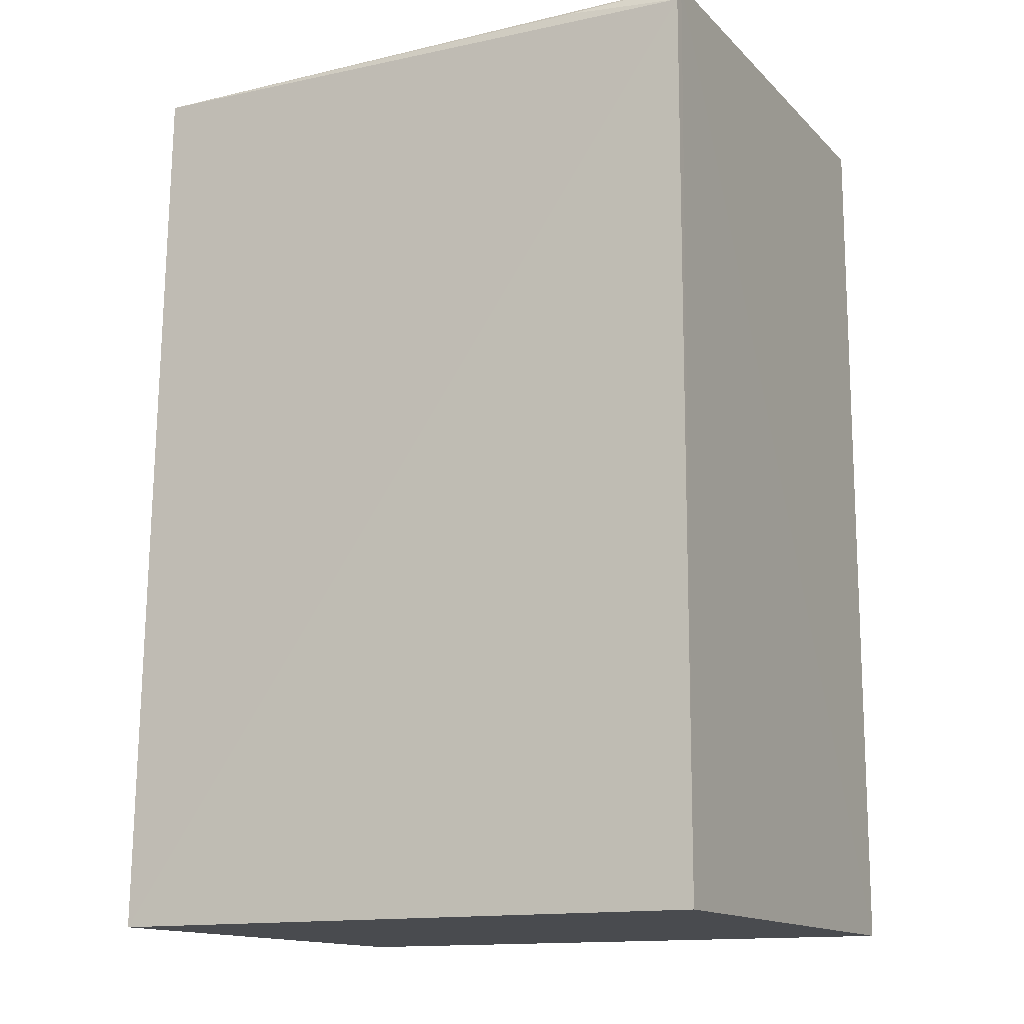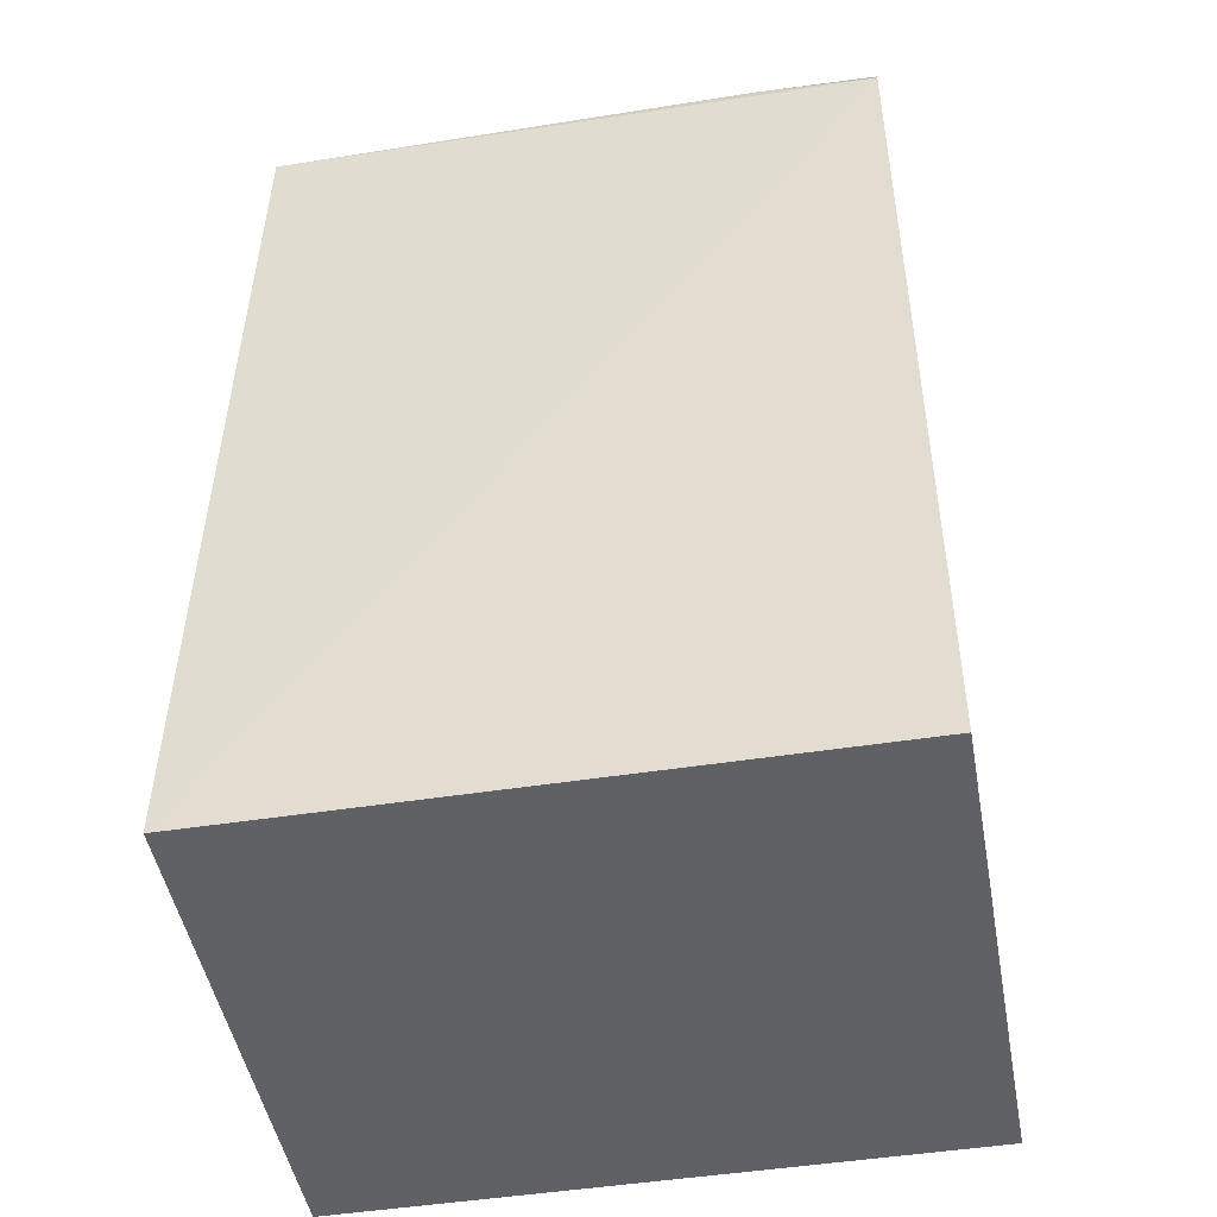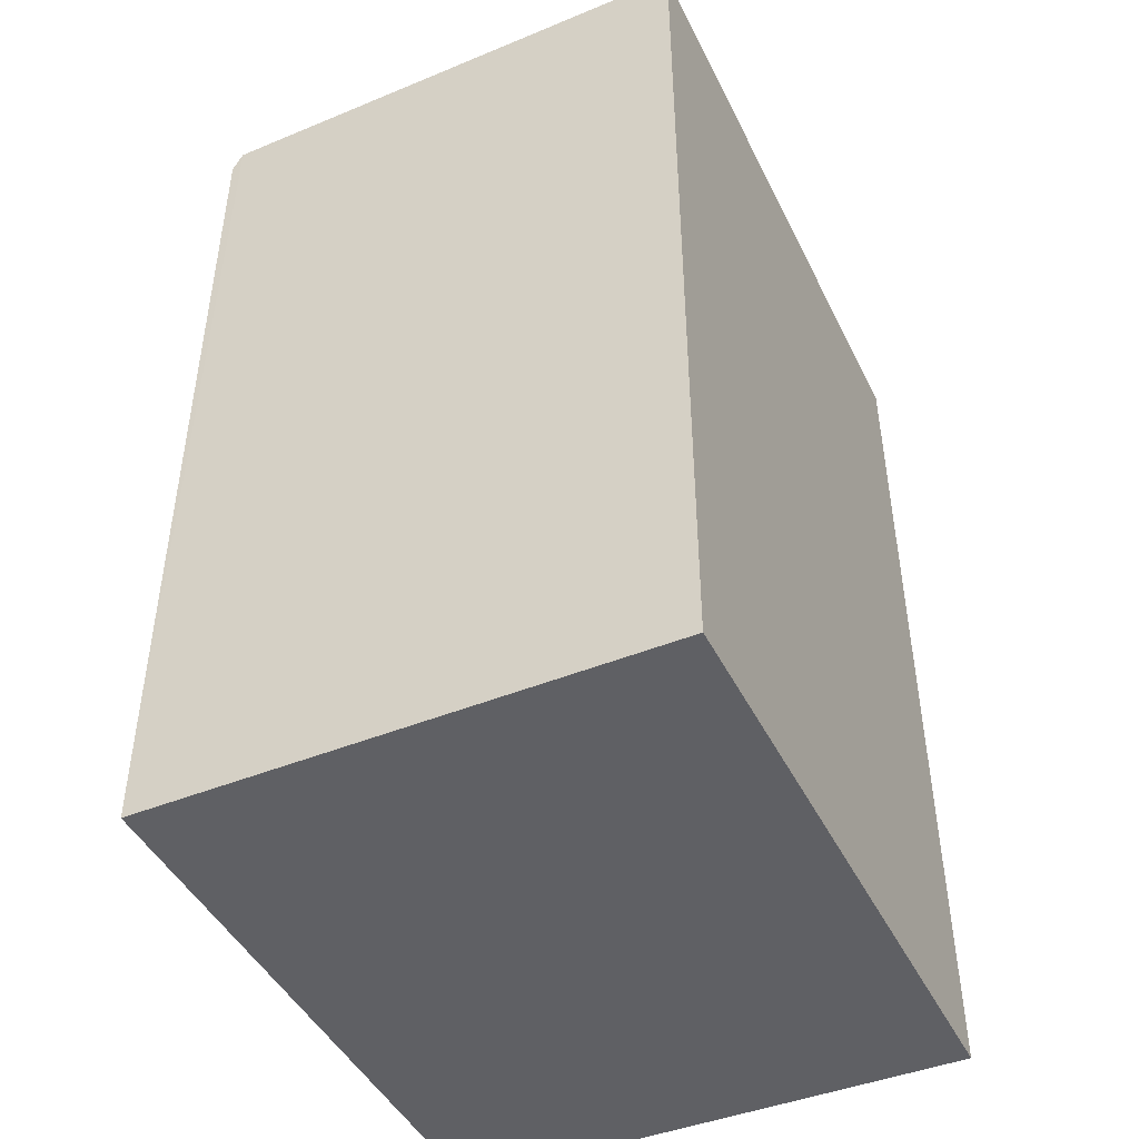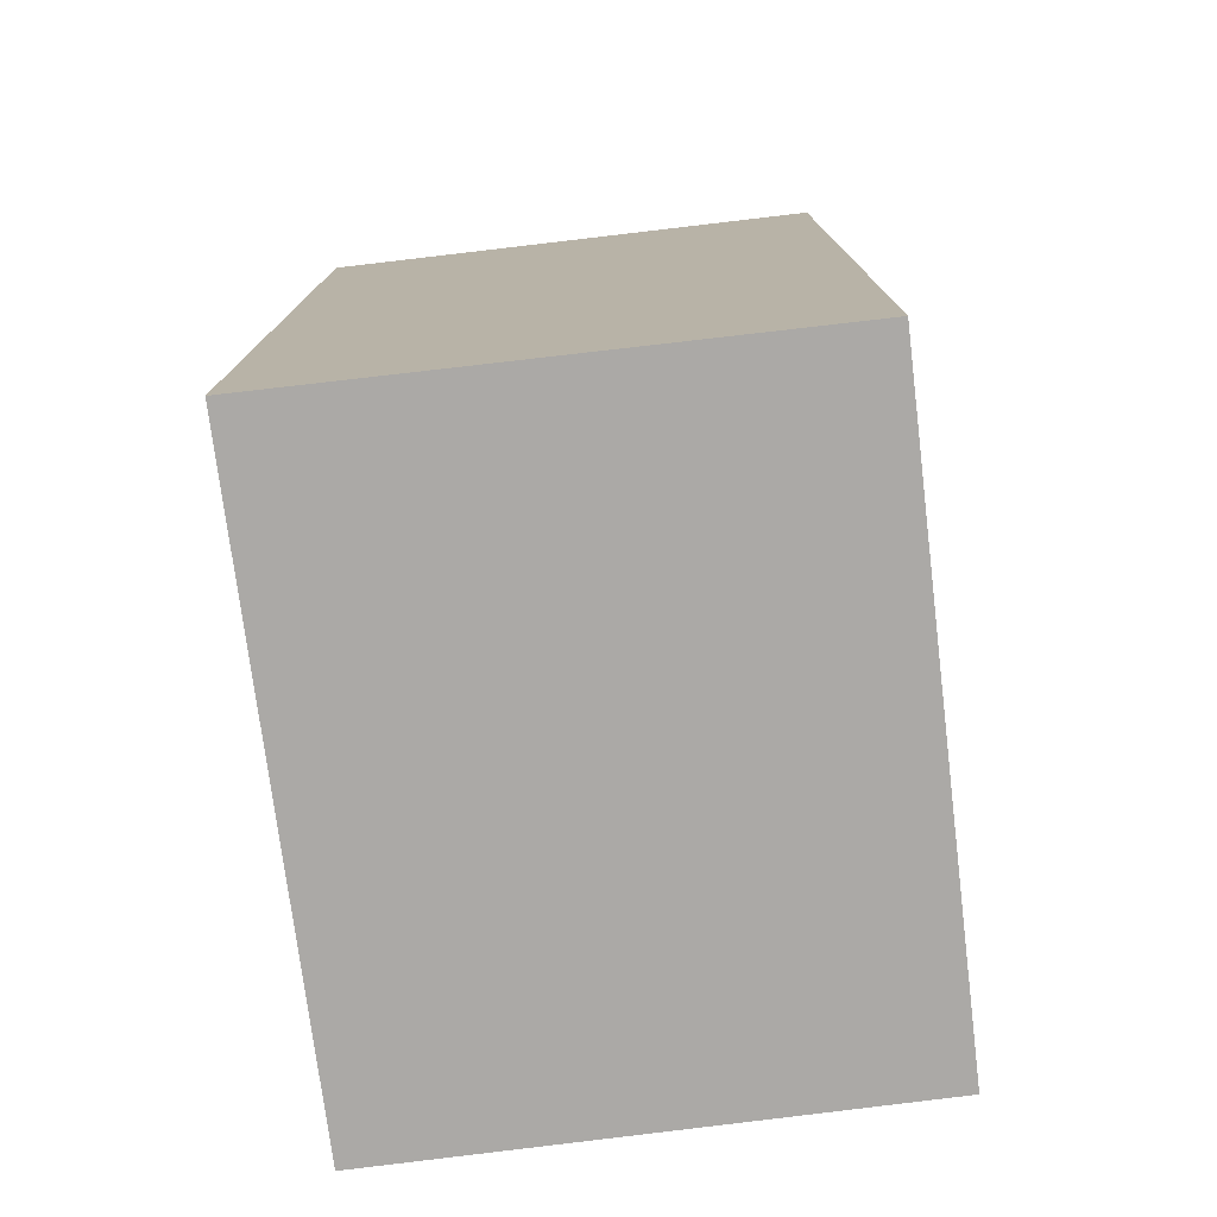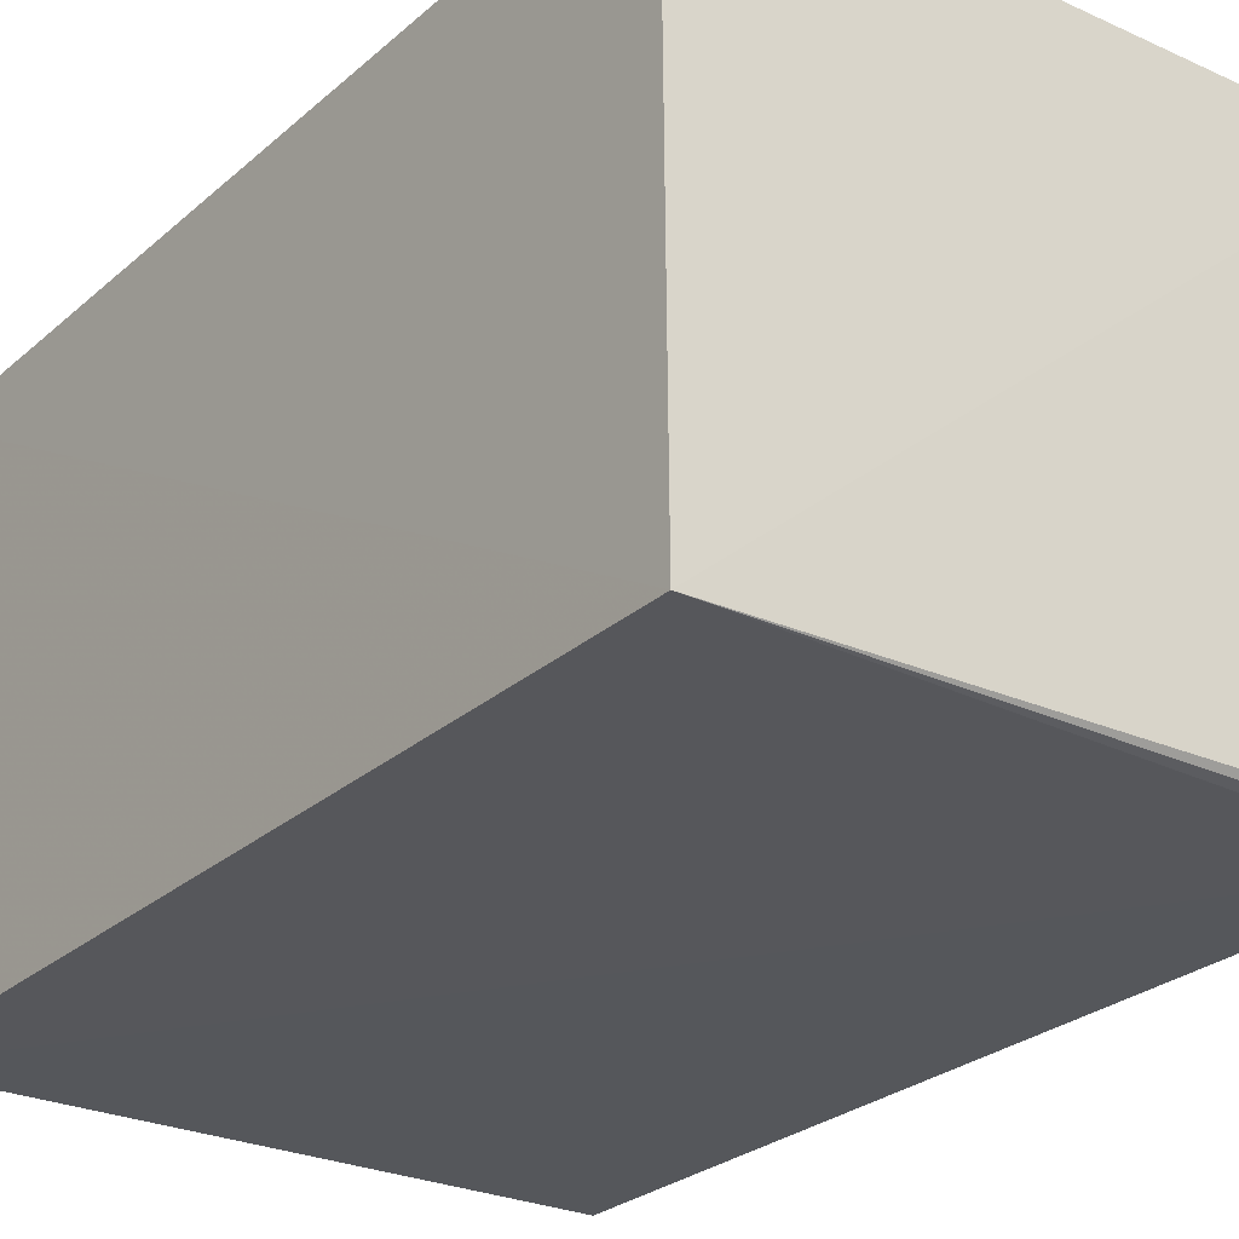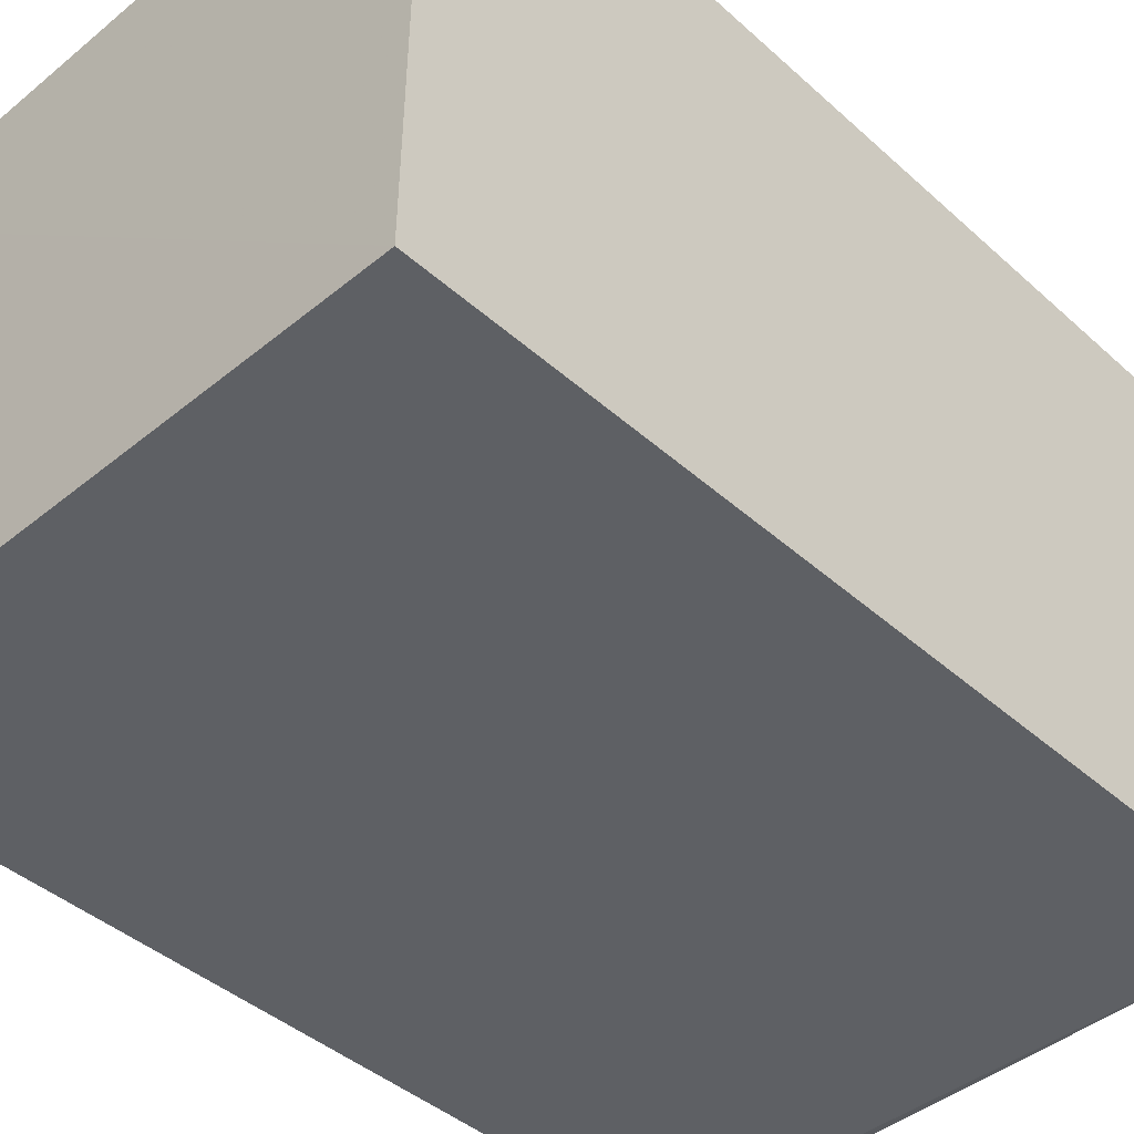
<metadata>
{"format":"obj","ext":"obj","renderer":"f3d","projection":"perspective","resolution":1024,"background":"white","views":[{"elev":-14.0,"azim":-153.0,"up":"+Y"},{"elev":-46.8,"azim":-169.7,"up":"+Y"},{"elev":-44.9,"azim":-64.7,"up":"+Y"},{"elev":-75.6,"azim":97.2,"up":"+Y"},{"elev":-26.8,"azim":143.5,"up":"+Z"},{"elev":-43.2,"azim":44.1,"up":"+Z"}]}
</metadata>
<code>
v 0.04981 0.07555 0.04139
v 0.05085 0.004313 0.04138
v 0.05036 0.004315 0.0006502
v 0.001437 0.07465 0.001071
v 0.001426 0.004314 0.04138
v 0.04945 0.07549 0.001146
v 0.001431 0.07661 0.04138
v 0.001525 0.004409 0.0009024
v 0.001425 0.0762 0.00192
v 0.0109 0.07567 0.001296
f 5 2 1
f 5 3 2
f 6 3 4
f 6 1 2
f 6 2 3
f 7 5 1
f 7 1 6
f 8 4 3
f 8 3 5
f 9 5 7
f 9 8 5
f 9 4 8
f 9 7 6
f 10 9 6
f 10 6 4
f 10 4 9

</code>
